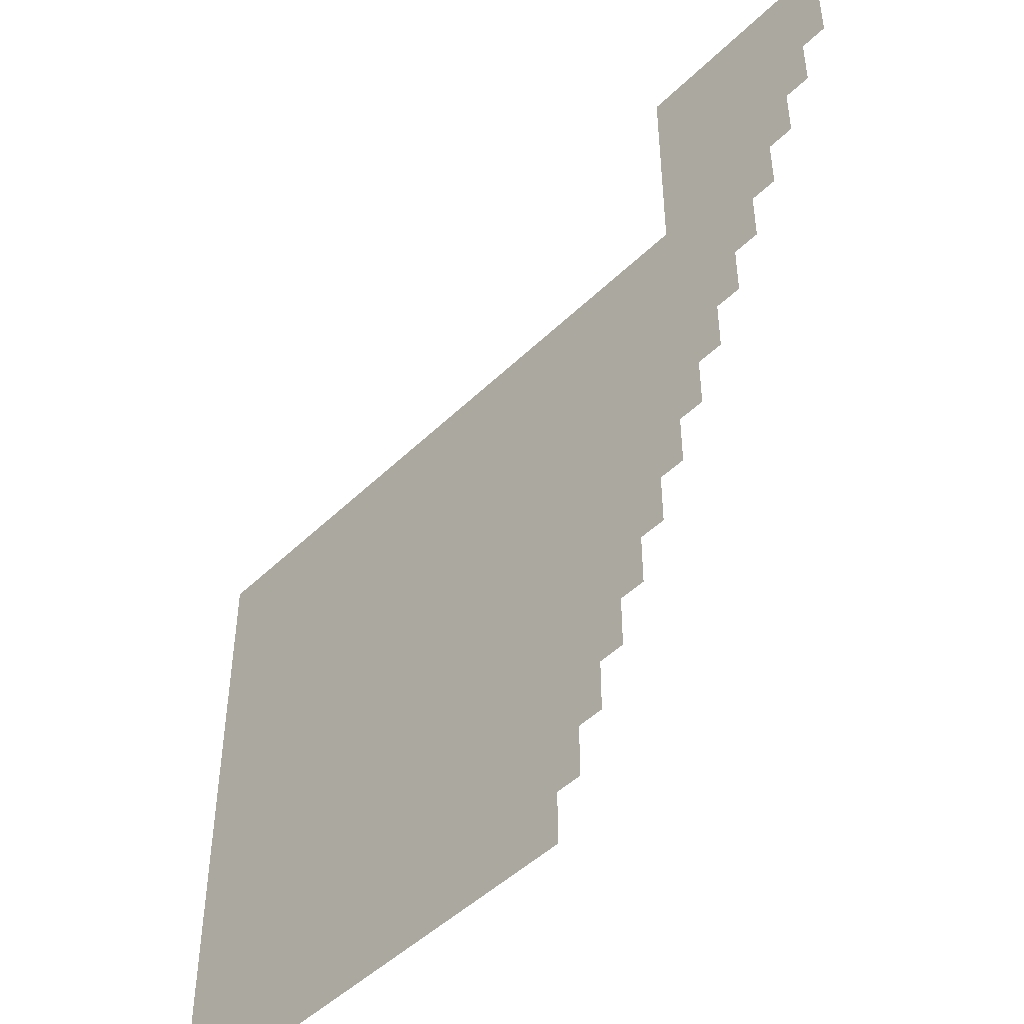
<metadata>
{"format":"obj","ext":"obj","renderer":"f3d","projection":"perspective","resolution":1024,"background":"white","views":[{"elev":-47.5,"azim":47.4,"up":"+Y"}]}
</metadata>
<code>
o 02_Chunk_0_0
v -32 0 2e-06
v 0 32 -2e-06
v -16 0 1e-06
v -32 16 1e-06
v -16 16 0
v -24 0 1e-06
v -32 24 1e-06
v -8 32 -1e-06
v -32 8 2e-06
v -16 24 -0
v -16 8 0
v -8 16 -1e-06
v -24 16 1e-06
v -24 8 1e-06
v -8 24 -1e-06
v -24 24 0
v -28 0 2e-06
v -4 32 -2e-06
v -32 12 2e-06
v -16 12 0
v -20 16 0
v -20 0 1e-06
v -32 20 1e-06
v 0 28 -2e-06
v -32 4 2e-06
v -16 20 -0
v -16 4 1e-06
v -12 16 -0
v -28 16 1e-06
v -24 12 1e-06
v -24 4 1e-06
v -20 8 1e-06
v -28 8 1e-06
v -8 12 -1e-06
v -12 8 0
v -8 28 -1e-06
v -8 20 -1e-06
v -4 24 -1e-06
v -12 24 -1e-06
v -24 20 1e-06
v -20 24 0
v -28 24 1e-06
v -28 20 1e-06
v -20 20 0
v -12 20 -1e-06
v -4 20 -1e-06
v -4 28 -2e-06
v -12 4 0
v -28 4 2e-06
v -20 4 1e-06
v -20 12 1e-06
v -28 12 1e-06
v -12 12 -0
v -30 0 2e-06
v -2 32 -2e-06
v -14 0 1e-06
v -32 14 1e-06
v -16 14 0
v -18 16 0
v -22 0 1e-06
v -32 22 1e-06
v -32 6 2e-06
v -16 22 -0
v -16 6 0
v -10 16 -1e-06
v -26 16 1e-06
v -24 14 1e-06
v -24 6 1e-06
v -18 8 1e-06
v -26 8 1e-06
v -8 14 -1e-06
v -10 8 -0
v -8 30 -1e-06
v -8 22 -1e-06
v -2 24 -2e-06
v -10 24 -1e-06
v -24 22 0
v -18 24 -0
v -26 24 1e-06
v -26 0 2e-06
v -6 32 -2e-06
v -32 10 2e-06
v -16 10 0
v -6 16 -1e-06
v -22 16 1e-06
v -18 0 1e-06
v -32 18 1e-06
v 0 30 -2e-06
v -32 2 2e-06
v -16 18 -0
v -16 2 1e-06
v -14 16 -0
v -30 16 1e-06
v -24 10 1e-06
v -24 2 1e-06
v -22 8 1e-06
v -30 8 2e-06
v -14 8 0
v -8 26 -1e-06
v -8 18 -1e-06
v -6 24 -1e-06
v -14 24 -1e-06
v -24 18 1e-06
v -22 24 0
v -30 24 1e-06
v -28 22 1e-06
v -28 18 1e-06
v -26 20 1e-06
v -30 20 1e-06
v -20 22 0
v -20 18 0
v -18 20 0
v -22 20 0
v -12 22 -1e-06
v -12 18 -0
v -10 20 -1e-06
v -14 20 -0
v -4 22 -1e-06
v -6 20 -1e-06
v -4 30 -2e-06
v -4 26 -1e-06
v -2 28 -2e-06
v -6 28 -1e-06
v -12 6 0
v -14 4 0
v -28 6 1e-06
v -28 2 2e-06
v -26 4 1e-06
v -30 4 2e-06
v -20 6 1e-06
v -20 2 1e-06
v -18 4 1e-06
v -22 4 1e-06
v -20 14 0
v -20 10 1e-06
v -18 12 0
v -22 12 1e-06
v -28 14 1e-06
v -28 10 1e-06
v -26 12 1e-06
v -30 12 1e-06
v -12 14 -0
v -12 10 -0
v -10 12 -0
v -14 12 0
v -14 10 0
v -10 10 -0
v -10 14 -0
v -30 10 1e-06
v -26 10 1e-06
v -26 14 1e-06
v -22 10 1e-06
v -18 10 0
v -18 14 0
v -22 2 1e-06
v -18 2 1e-06
v -18 6 1e-06
v -30 2 2e-06
v -26 2 1e-06
v -26 6 1e-06
v -14 2 0
v -6 26 -1e-06
v -2 26 -2e-06
v -2 30 -2e-06
v -6 18 -1e-06
v -14 18 -0
v -10 18 -1e-06
v -10 22 -1e-06
v -22 18 0
v -18 18 0
v -18 22 -0
v -30 18 1e-06
v -26 18 1e-06
v -26 22 1e-06
v -30 22 1e-06
v -22 22 0
v -14 22 -0
v -6 22 -1e-06
v -6 30 -1e-06
v -14 6 0
v -30 6 2e-06
v -22 6 1e-06
v -22 14 1e-06
v -30 14 1e-06
v -14 14 -0
v -31 0 2e-06
v -1 32 -2e-06
v -15 0 1e-06
v -32 15 1e-06
v -16 15 0
v -17 16 0
v -23 0 1e-06
v -32 23 1e-06
v -32 7 2e-06
v -16 23 -0
v -16 7 0
v -9 16 -1e-06
v -25 16 1e-06
v -24 15 1e-06
v -24 7 1e-06
v -17 8 0
v -25 8 1e-06
v -8 15 -1e-06
v -8 31 -1e-06
v -8 23 -1e-06
v -9 24 -1e-06
v -24 23 0
v -17 24 -0
v -25 24 0
v -27 0 2e-06
v -5 32 -2e-06
v -32 11 2e-06
v -16 11 0
v -21 16 0
v -19 0 1e-06
v -32 19 1e-06
v 0 29 -2e-06
v -32 3 2e-06
v -16 19 -0
v -16 3 1e-06
v -13 16 -0
v -29 16 1e-06
v -24 11 1e-06
v -24 3 1e-06
v -21 8 1e-06
v -29 8 1e-06
v -13 8 0
v -8 27 -1e-06
v -8 19 -1e-06
v -5 24 -1e-06
v -13 24 -1e-06
v -24 19 1e-06
v -21 24 0
v -29 24 1e-06
v -28 23 1e-06
v -28 19 1e-06
v -25 20 1e-06
v -29 20 1e-06
v -20 23 0
v -20 19 0
v -17 20 -0
v -21 20 0
v -12 23 -1e-06
v -12 19 -0
v -9 20 -1e-06
v -13 20 -0
v -4 23 -1e-06
v -5 20 -1e-06
v -4 31 -2e-06
v -4 27 -2e-06
v -1 28 -2e-06
v -5 28 -1e-06
v -12 7 0
v -13 4 0
v -28 7 1e-06
v -28 3 2e-06
v -25 4 1e-06
v -29 4 2e-06
v -20 7 1e-06
v -20 3 1e-06
v -17 4 1e-06
v -21 4 1e-06
v -20 15 0
v -20 11 1e-06
v -17 12 0
v -21 12 1e-06
v -28 15 1e-06
v -28 11 1e-06
v -25 12 1e-06
v -29 12 1e-06
v -12 15 -0
v -12 11 -0
v -9 12 -0
v -13 12 -0
v -29 0 2e-06
v -3 32 -2e-06
v -32 13 2e-06
v -16 13 0
v -19 16 0
v -21 0 1e-06
v -32 21 1e-06
v -32 5 2e-06
v -16 21 -0
v -16 5 0
v -11 16 -0
v -27 16 1e-06
v -24 13 1e-06
v -24 5 1e-06
v -19 8 1e-06
v -27 8 1e-06
v -8 13 -1e-06
v -11 8 -0
v -8 29 -1e-06
v -8 21 -1e-06
v -3 24 -1e-06
v -11 24 -1e-06
v -24 21 0
v -19 24 -0
v -27 24 1e-06
v -25 0 1e-06
v -7 32 -1e-06
v -32 9 2e-06
v -16 9 0
v -7 16 -1e-06
v -23 16 1e-06
v -17 0 1e-06
v -32 17 1e-06
v 0 31 -2e-06
v -32 1 2e-06
v -16 17 -0
v -16 1 1e-06
v -15 16 -0
v -31 16 1e-06
v -24 9 1e-06
v -24 1 1e-06
v -23 8 1e-06
v -31 8 2e-06
v -15 8 0
v -8 25 -1e-06
v -8 17 -1e-06
v -7 24 -1e-06
v -15 24 -0
v -24 17 1e-06
v -23 24 0
v -31 24 1e-06
v -28 21 1e-06
v -28 17 1e-06
v -27 20 1e-06
v -31 20 1e-06
v -20 21 0
v -20 17 0
v -19 20 0
v -23 20 0
v -12 21 -1e-06
v -12 17 -0
v -11 20 -1e-06
v -15 20 -0
v -4 21 -1e-06
v -7 20 -1e-06
v -4 29 -2e-06
v -4 25 -1e-06
v -3 28 -2e-06
v -7 28 -1e-06
v -12 5 0
v -15 4 0
v -28 5 2e-06
v -28 1 2e-06
v -27 4 1e-06
v -31 4 2e-06
v -20 5 1e-06
v -20 1 1e-06
v -19 4 1e-06
v -23 4 1e-06
v -20 13 0
v -20 9 1e-06
v -19 12 0
v -23 12 1e-06
v -28 13 1e-06
v -28 9 1e-06
v -27 12 1e-06
v -31 12 1e-06
v -12 13 -0
v -12 9 -0
v -11 12 -0
v -15 12 0
v -14 11 0
v -14 9 0
v -13 10 0
v -15 10 0
v -10 11 -0
v -10 9 -0
v -9 10 -0
v -11 10 -0
v -10 15 -0
v -10 13 -0
v -9 14 -1e-06
v -11 14 -0
v -30 11 1e-06
v -30 9 2e-06
v -29 10 1e-06
v -31 10 2e-06
v -26 11 1e-06
v -26 9 1e-06
v -25 10 1e-06
v -27 10 1e-06
v -26 15 1e-06
v -26 13 1e-06
v -25 14 1e-06
v -27 14 1e-06
v -22 11 1e-06
v -22 9 1e-06
v -21 10 1e-06
v -23 10 1e-06
v -18 11 0
v -18 9 0
v -17 10 0
v -19 10 1e-06
v -18 15 0
v -18 13 0
v -17 14 0
v -19 14 0
v -22 3 1e-06
v -22 1 1e-06
v -21 2 1e-06
v -23 2 1e-06
v -18 3 1e-06
v -18 1 1e-06
v -17 2 1e-06
v -19 2 1e-06
v -18 7 1e-06
v -18 5 1e-06
v -17 6 1e-06
v -19 6 1e-06
v -30 3 2e-06
v -30 1 2e-06
v -29 2 2e-06
v -31 2 2e-06
v -26 3 1e-06
v -26 1 2e-06
v -25 2 1e-06
v -27 2 2e-06
v -26 7 1e-06
v -26 5 1e-06
v -25 6 1e-06
v -27 6 1e-06
v -14 3 0
v -14 1 0
v -13 2 0
v -15 2 1e-06
v -11 6 0
v -6 27 -1e-06
v -6 25 -1e-06
v -5 26 -1e-06
v -7 26 -1e-06
v -2 27 -2e-06
v -2 25 -2e-06
v -1 26 -2e-06
v -3 26 -2e-06
v -2 31 -2e-06
v -2 29 -2e-06
v -1 30 -2e-06
v -3 30 -2e-06
v -6 19 -1e-06
v -6 17 -1e-06
v -5 18 -1e-06
v -7 18 -1e-06
v -3 22 -1e-06
v -14 19 -0
v -14 17 -0
v -13 18 -0
v -15 18 -0
v -10 19 -1e-06
v -10 17 -1e-06
v -9 18 -1e-06
v -11 18 -1e-06
v -10 23 -1e-06
v -10 21 -1e-06
v -9 22 -1e-06
v -11 22 -1e-06
v -22 19 0
v -22 17 0
v -21 18 0
v -23 18 1e-06
v -18 19 0
v -18 17 0
v -17 18 0
v -19 18 0
v -18 23 -0
v -18 21 -0
v -17 22 -0
v -19 22 0
v -30 19 1e-06
v -30 17 1e-06
v -29 18 1e-06
v -31 18 1e-06
v -26 19 1e-06
v -26 17 1e-06
v -25 18 1e-06
v -27 18 1e-06
v -26 23 1e-06
v -26 21 1e-06
v -25 22 1e-06
v -27 22 1e-06
v -30 23 1e-06
v -30 21 1e-06
v -29 22 1e-06
v -31 22 1e-06
v -22 23 0
v -22 21 0
v -21 22 0
v -23 22 0
v -14 23 -0
v -14 21 -0
v -13 22 -1e-06
v -15 22 -0
v -6 23 -1e-06
v -6 21 -1e-06
v -5 22 -1e-06
v -7 22 -1e-06
v -6 31 -2e-06
v -6 29 -1e-06
v -5 30 -2e-06
v -7 30 -1e-06
v -14 7 0
v -14 5 0
v -13 6 0
v -15 6 0
v -7 14 -1e-06
v -30 7 2e-06
v -30 5 2e-06
v -29 6 2e-06
v -31 6 2e-06
v -22 7 1e-06
v -22 5 1e-06
v -21 6 1e-06
v -23 6 1e-06
v -22 15 1e-06
v -22 13 1e-06
v -21 14 1e-06
v -23 14 1e-06
v -30 15 1e-06
v -30 13 1e-06
v -29 14 1e-06
v -31 14 1e-06
v -14 15 -0
v -14 13 -0
v -13 14 -0
v -15 14 0
v -15 13 0
v -13 13 -0
v -13 15 -0
v -31 13 1e-06
v -29 13 1e-06
v -29 15 1e-06
v -23 13 1e-06
v -21 13 1e-06
v -21 15 0
v -23 5 1e-06
v -21 5 1e-06
v -21 7 1e-06
v -31 5 2e-06
v -29 5 2e-06
v -29 7 2e-06
v -15 5 0
v -13 5 0
v -13 7 0
v -7 29 -1e-06
v -5 29 -2e-06
v -5 31 -2e-06
v -7 21 -1e-06
v -5 21 -1e-06
v -5 23 -1e-06
v -15 21 -0
v -13 21 -0
v -13 23 -1e-06
v -23 21 0
v -21 21 0
v -21 23 0
v -31 21 1e-06
v -29 21 1e-06
v -29 23 1e-06
v -27 21 1e-06
v -25 21 1e-06
v -25 23 0
v -27 17 1e-06
v -25 17 1e-06
v -25 19 1e-06
v -31 17 1e-06
v -29 17 1e-06
v -29 19 1e-06
v -19 21 0
v -17 21 -0
v -17 23 -0
v -19 17 0
v -17 17 0
v -17 19 -0
v -23 17 1e-06
v -21 17 0
v -21 19 0
v -11 21 -1e-06
v -9 21 -1e-06
v -9 23 -1e-06
v -11 17 -0
v -9 17 -1e-06
v -9 19 -1e-06
v -15 17 -0
v -13 17 -0
v -13 19 -0
v -7 17 -1e-06
v -5 19 -1e-06
v -3 29 -2e-06
v -1 29 -2e-06
v -1 31 -2e-06
v -3 25 -2e-06
v -1 27 -2e-06
v -7 25 -1e-06
v -5 25 -1e-06
v -5 27 -1e-06
v -15 1 1e-06
v -13 3 0
v -27 5 1e-06
v -25 5 1e-06
v -25 7 1e-06
v -27 1 2e-06
v -25 1 1e-06
v -25 3 1e-06
v -31 1 2e-06
v -29 1 2e-06
v -29 3 2e-06
v -19 5 1e-06
v -17 5 1e-06
v -17 7 0
v -19 1 1e-06
v -17 1 1e-06
v -17 3 1e-06
v -23 1 1e-06
v -21 1 1e-06
v -21 3 1e-06
v -19 13 0
v -17 13 0
v -17 15 0
v -19 9 1e-06
v -17 9 0
v -17 11 0
v -23 9 1e-06
v -21 9 1e-06
v -21 11 1e-06
v -27 13 1e-06
v -25 13 1e-06
v -25 15 1e-06
v -27 9 1e-06
v -25 9 1e-06
v -25 11 1e-06
v -31 9 2e-06
v -29 9 1e-06
v -29 11 1e-06
v -11 13 -0
v -9 13 -0
v -9 15 -1e-06
v -11 9 -0
v -9 11 -0
v -15 9 0
v -13 9 0
v -13 11 -0
v -15 11 0
v -11 11 -0
v -11 15 -0
v -31 11 2e-06
v -27 11 1e-06
v -27 15 1e-06
v -23 11 1e-06
v -19 11 0
v -19 15 0
v -23 3 1e-06
v -19 3 1e-06
v -19 7 1e-06
v -31 3 2e-06
v -27 3 2e-06
v -27 7 1e-06
v -15 3 0
v -11 7 -0
v -7 27 -1e-06
v -3 27 -2e-06
v -3 31 -2e-06
v -7 19 -1e-06
v -3 23 -1e-06
v -15 19 -0
v -11 19 -1e-06
v -11 23 -1e-06
v -23 19 0
v -19 19 0
v -19 23 -0
v -31 19 1e-06
v -27 19 1e-06
v -27 23 1e-06
v -31 23 1e-06
v -23 23 0
v -15 23 -0
v -7 23 -1e-06
v -7 31 -1e-06
v -15 7 0
v -7 15 -1e-06
v -31 7 2e-06
v -23 7 1e-06
v -23 15 1e-06
v -31 15 1e-06
v -15 15 -0
f 687 190 5 312
f 686 189 4 313
f 685 199 13 305
f 684 200 14 316
f 683 194 9 317
f 682 203 12 304
f 681 196 11 318
f 680 204 8 301
f 679 205 15 321
f 678 195 10 322
f 677 207 16 324
f 676 193 7 325
f 675 235 42 299
f 674 236 43 328
f 673 216 23 329
f 672 239 41 298
f 671 240 44 332
f 670 232 40 333
f 669 243 39 296
f 668 244 45 336
f 667 219 26 337
f 666 247 38 295
f 665 229 37 339
f 664 249 18 276
f 663 250 47 342
f 662 228 36 343
f 661 253 35 292
f 660 220 27 345
f 659 255 33 290
f 658 256 49 348
f 657 218 25 349
f 656 259 32 289
f 655 260 50 352
f 654 224 31 353
f 653 263 21 279
f 652 264 51 356
f 651 223 30 357
f 650 267 29 286
f 649 268 52 360
f 648 212 19 361
f 647 271 28 285
f 646 272 53 364
f 645 213 20 365
f 644 366 145 274
f 643 367 146 368
f 642 303 83 369
f 641 370 144 273
f 640 363 143 373
f 639 374 65 197
f 638 375 148 376
f 637 362 142 377
f 636 378 141 270
f 635 379 149 380
f 634 302 82 381
f 633 382 140 269
f 632 383 150 384
f 631 359 139 385
f 630 386 66 198
f 629 387 151 388
f 628 358 138 389
f 627 390 137 266
f 626 391 152 392
f 625 314 94 393
f 624 394 136 265
f 623 395 153 396
f 622 355 135 397
f 621 398 59 191
f 620 399 154 400
f 619 354 134 401
f 618 402 133 262
f 617 403 155 404
f 616 315 95 405
f 615 406 132 261
f 614 407 156 408
f 613 351 131 409
f 612 410 69 201
f 611 411 157 412
f 610 350 130 413
f 609 414 129 258
f 608 415 158 416
f 607 309 89 417
f 606 418 128 257
f 605 419 159 420
f 604 347 127 421
f 603 422 70 202
f 602 423 160 424
f 601 346 126 425
f 600 426 125 254
f 599 311 91 429
f 598 431 123 252
f 597 432 162 433
f 596 319 99 434
f 595 435 122 251
f 594 341 121 438
f 593 439 55 187
f 592 440 164 441
f 591 340 120 442
f 590 443 119 248
f 589 320 100 446
f 588 448 117 246
f 587 449 166 450
f 586 310 90 451
f 585 452 116 245
f 584 453 167 454
f 583 335 115 455
f 582 456 76 206
f 581 457 168 458
f 580 334 114 459
f 579 460 113 242
f 578 461 169 462
f 577 323 103 463
f 576 464 112 241
f 575 465 170 466
f 574 331 111 467
f 573 468 78 208
f 572 469 171 470
f 571 330 110 471
f 570 472 109 238
f 569 473 172 474
f 568 307 87 475
f 567 476 108 237
f 566 477 173 478
f 565 327 107 479
f 564 480 79 209
f 563 481 174 482
f 562 326 106 483
f 561 484 105 234
f 560 485 175 486
f 559 281 61 487
f 558 488 104 233
f 557 489 176 490
f 556 297 77 491
f 555 492 102 231
f 554 493 177 494
f 553 283 63 495
f 552 496 101 230
f 551 497 178 498
f 550 294 74 499
f 549 500 81 211
f 548 501 179 502
f 547 293 73 503
f 546 504 98 227
f 545 505 180 506
f 544 284 64 507
f 543 509 97 226
f 542 510 181 511
f 541 282 62 512
f 540 513 96 225
f 539 514 182 515
f 538 288 68 516
f 537 517 85 214
f 536 518 183 519
f 535 287 67 520
f 534 521 93 222
f 533 522 184 523
f 532 277 57 524
f 531 525 92 221
f 530 526 185 527
f 529 278 58 528
f 526 529 528 185
f 145 365 529 526
f 365 20 278 529
f 362 530 527 142
f 53 274 530 362
f 274 145 526 530
f 271 531 221 28
f 142 527 531 271
f 527 185 525 531
f 522 532 524 184
f 141 361 532 522
f 361 19 277 532
f 358 533 523 138
f 52 270 533 358
f 270 141 522 533
f 267 534 222 29
f 138 523 534 267
f 523 184 521 534
f 518 535 520 183
f 137 357 535 518
f 357 30 287 535
f 354 536 519 134
f 51 266 536 354
f 266 137 518 536
f 263 537 214 21
f 134 519 537 263
f 519 183 517 537
f 514 538 516 182
f 133 353 538 514
f 353 31 288 538
f 350 539 515 130
f 50 262 539 350
f 262 133 514 539
f 259 540 225 32
f 130 515 540 259
f 515 182 513 540
f 510 541 512 181
f 129 349 541 510
f 349 25 282 541
f 346 542 511 126
f 49 258 542 346
f 258 129 510 542
f 255 543 226 33
f 126 511 543 255
f 511 181 509 543
f 505 544 507 180
f 125 345 544 505
f 345 27 284 544
f 344 545 506 124
f 48 254 545 344
f 254 125 505 545
f 253 546 227 35
f 124 506 546 253
f 506 180 504 546
f 501 547 503 179
f 123 343 547 501
f 343 36 293 547
f 340 548 502 120
f 47 252 548 340
f 252 123 501 548
f 249 549 211 18
f 120 502 549 249
f 502 179 500 549
f 497 550 499 178
f 119 339 550 497
f 339 37 294 550
f 338 551 498 118
f 46 248 551 338
f 248 119 497 551
f 247 552 230 38
f 118 498 552 247
f 498 178 496 552
f 493 553 495 177
f 117 337 553 493
f 337 26 283 553
f 334 554 494 114
f 45 246 554 334
f 246 117 493 554
f 243 555 231 39
f 114 494 555 243
f 494 177 492 555
f 489 556 491 176
f 113 333 556 489
f 333 40 297 556
f 330 557 490 110
f 44 242 557 330
f 242 113 489 557
f 239 558 233 41
f 110 490 558 239
f 490 176 488 558
f 485 559 487 175
f 109 329 559 485
f 329 23 281 559
f 326 560 486 106
f 43 238 560 326
f 238 109 485 560
f 235 561 234 42
f 106 486 561 235
f 486 175 484 561
f 481 562 483 174
f 108 328 562 481
f 328 43 326 562
f 297 563 482 77
f 40 237 563 297
f 237 108 481 563
f 207 564 209 16
f 77 482 564 207
f 482 174 480 564
f 477 565 479 173
f 66 286 565 477
f 286 29 327 565
f 323 566 478 103
f 13 198 566 323
f 198 66 477 566
f 232 567 237 40
f 103 478 567 232
f 478 173 476 567
f 473 568 475 172
f 93 313 568 473
f 313 4 307 568
f 327 569 474 107
f 29 222 569 327
f 222 93 473 569
f 236 570 238 43
f 107 474 570 236
f 474 172 472 570
f 469 571 471 171
f 112 332 571 469
f 332 44 330 571
f 283 572 470 63
f 26 241 572 283
f 241 112 469 572
f 195 573 208 10
f 63 470 573 195
f 470 171 468 573
f 465 574 467 170
f 59 279 574 465
f 279 21 331 574
f 310 575 466 90
f 5 191 575 310
f 191 59 465 575
f 219 576 241 26
f 90 466 576 219
f 466 170 464 576
f 461 577 463 169
f 85 305 577 461
f 305 13 323 577
f 331 578 462 111
f 21 214 578 331
f 214 85 461 578
f 240 579 242 44
f 111 462 579 240
f 462 169 460 579
f 457 580 459 168
f 116 336 580 457
f 336 45 334 580
f 294 581 458 74
f 37 245 581 294
f 245 116 457 581
f 205 582 206 15
f 74 458 582 205
f 458 168 456 582
f 453 583 455 167
f 65 285 583 453
f 285 28 335 583
f 320 584 454 100
f 12 197 584 320
f 197 65 453 584
f 229 585 245 37
f 100 454 585 229
f 454 167 452 585
f 449 586 451 166
f 92 312 586 449
f 312 5 310 586
f 335 587 450 115
f 28 221 587 335
f 221 92 449 587
f 244 588 246 45
f 115 450 588 244
f 450 166 448 588
f 444 589 446 165
f 84 304 589 444
f 304 12 320 589
f 445 165 443 590
f 440 591 442 164
f 122 342 591 440
f 342 47 340 591
f 217 592 441 88
f 24 251 592 217
f 251 122 440 592
f 308 593 187 2
f 88 441 593 308
f 441 164 439 593
f 436 594 438 163
f 75 295 594 436
f 295 38 341 594
f 437 163 435 595
f 432 596 434 162
f 101 321 596 432
f 321 15 319 596
f 341 597 433 121
f 38 230 597 341
f 230 101 432 597
f 250 598 252 47
f 121 433 598 250
f 433 162 431 598
f 427 599 429 161
f 56 188 599 427
f 188 3 311 599
f 428 161 426 600
f 423 601 425 160
f 128 348 601 423
f 348 49 346 601
f 288 602 424 68
f 31 257 602 288
f 257 128 423 602
f 200 603 202 14
f 68 424 603 200
f 424 160 422 603
f 419 604 421 159
f 80 210 604 419
f 210 17 347 604
f 315 605 420 95
f 6 300 605 315
f 300 80 419 605
f 224 606 257 31
f 95 420 606 224
f 420 159 418 606
f 415 607 417 158
f 54 186 607 415
f 186 1 309 607
f 347 608 416 127
f 17 275 608 347
f 275 54 415 608
f 256 609 258 49
f 127 416 609 256
f 416 158 414 609
f 411 610 413 157
f 132 352 610 411
f 352 50 350 610
f 284 611 412 64
f 27 261 611 284
f 261 132 411 611
f 196 612 201 11
f 64 412 612 196
f 412 157 410 612
f 407 613 409 156
f 86 215 613 407
f 215 22 351 613
f 311 614 408 91
f 3 306 614 311
f 306 86 407 614
f 220 615 261 27
f 91 408 615 220
f 408 156 406 615
f 403 616 405 155
f 60 192 616 403
f 192 6 315 616
f 351 617 404 131
f 22 280 617 351
f 280 60 403 617
f 260 618 262 50
f 131 404 618 260
f 404 155 402 618
f 399 619 401 154
f 136 356 619 399
f 356 51 354 619
f 278 620 400 58
f 20 265 620 278
f 265 136 399 620
f 190 621 191 5
f 58 400 621 190
f 400 154 398 621
f 395 622 397 153
f 69 289 622 395
f 289 32 355 622
f 303 623 396 83
f 11 201 623 303
f 201 69 395 623
f 213 624 265 20
f 83 396 624 213
f 396 153 394 624
f 391 625 393 152
f 96 316 625 391
f 316 14 314 625
f 355 626 392 135
f 32 225 626 355
f 225 96 391 626
f 264 627 266 51
f 135 392 627 264
f 392 152 390 627
f 387 628 389 151
f 140 360 628 387
f 360 52 358 628
f 287 629 388 67
f 30 269 629 287
f 269 140 387 629
f 199 630 198 13
f 67 388 630 199
f 388 151 386 630
f 383 631 385 150
f 70 290 631 383
f 290 33 359 631
f 314 632 384 94
f 14 202 632 314
f 202 70 383 632
f 223 633 269 30
f 94 384 633 223
f 384 150 382 633
f 379 634 381 149
f 97 317 634 379
f 317 9 302 634
f 359 635 380 139
f 33 226 635 359
f 226 97 379 635
f 268 636 270 52
f 139 380 636 268
f 380 149 378 636
f 375 637 377 148
f 144 364 637 375
f 364 53 362 637
f 291 638 376 71
f 34 273 638 291
f 273 144 375 638
f 203 639 197 12
f 71 376 639 203
f 376 148 374 639
f 371 640 373 147
f 72 292 640 371
f 292 35 363 640
f 372 147 370 641
f 367 642 369 146
f 98 318 642 367
f 318 11 303 642
f 363 643 368 143
f 35 227 643 363
f 227 98 367 643
f 272 644 274 53
f 143 368 644 272
f 368 146 366 644
f 366 645 365 145
f 146 369 645 366
f 369 83 213 645
f 370 646 364 144
f 147 373 646 370
f 373 143 272 646
f 374 647 285 65
f 148 377 647 374
f 377 142 271 647
f 378 648 361 141
f 149 381 648 378
f 381 82 212 648
f 382 649 360 140
f 150 385 649 382
f 385 139 268 649
f 386 650 286 66
f 151 389 650 386
f 389 138 267 650
f 390 651 357 137
f 152 393 651 390
f 393 94 223 651
f 394 652 356 136
f 153 397 652 394
f 397 135 264 652
f 398 653 279 59
f 154 401 653 398
f 401 134 263 653
f 402 654 353 133
f 155 405 654 402
f 405 95 224 654
f 406 655 352 132
f 156 409 655 406
f 409 131 260 655
f 410 656 289 69
f 157 413 656 410
f 413 130 259 656
f 414 657 349 129
f 158 417 657 414
f 417 89 218 657
f 418 658 348 128
f 159 421 658 418
f 421 127 256 658
f 422 659 290 70
f 160 425 659 422
f 425 126 255 659
f 426 660 345 125
f 161 429 660 426
f 429 91 220 660
f 430 124 253 661
f 431 662 343 123
f 162 434 662 431
f 434 99 228 662
f 435 663 342 122
f 163 438 663 435
f 438 121 250 663
f 439 664 276 55
f 164 442 664 439
f 442 120 249 664
f 443 665 339 119
f 165 446 665 443
f 446 100 229 665
f 447 118 247 666
f 448 667 337 117
f 166 451 667 448
f 451 90 219 667
f 452 668 336 116
f 167 455 668 452
f 455 115 244 668
f 456 669 296 76
f 168 459 669 456
f 459 114 243 669
f 460 670 333 113
f 169 463 670 460
f 463 103 232 670
f 464 671 332 112
f 170 467 671 464
f 467 111 240 671
f 468 672 298 78
f 171 471 672 468
f 471 110 239 672
f 472 673 329 109
f 172 475 673 472
f 475 87 216 673
f 476 674 328 108
f 173 479 674 476
f 479 107 236 674
f 480 675 299 79
f 174 483 675 480
f 483 106 235 675
f 484 676 325 105
f 175 487 676 484
f 487 61 193 676
f 488 677 324 104
f 176 491 677 488
f 491 77 207 677
f 492 678 322 102
f 177 495 678 492
f 495 63 195 678
f 496 679 321 101
f 178 499 679 496
f 499 74 205 679
f 500 680 301 81
f 179 503 680 500
f 503 73 204 680
f 504 681 318 98
f 180 507 681 504
f 507 64 196 681
f 508 71 203 682
f 509 683 317 97
f 181 512 683 509
f 512 62 194 683
f 513 684 316 96
f 182 516 684 513
f 516 68 200 684
f 517 685 305 85
f 183 520 685 517
f 520 67 199 685
f 521 686 313 93
f 184 524 686 521
f 524 57 189 686
f 525 687 312 92
f 185 528 687 525
f 528 58 190 687

</code>
